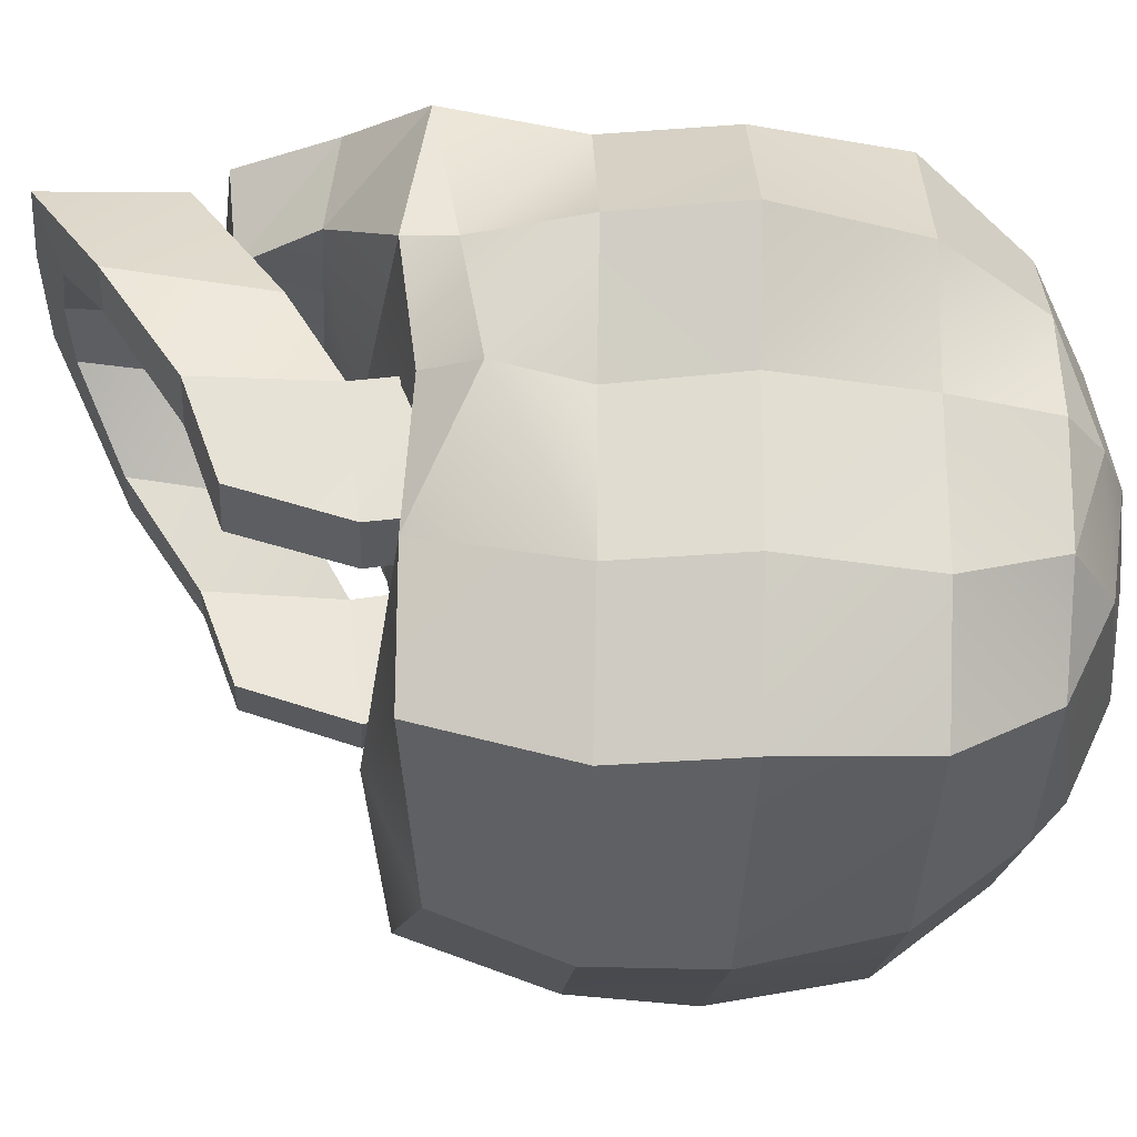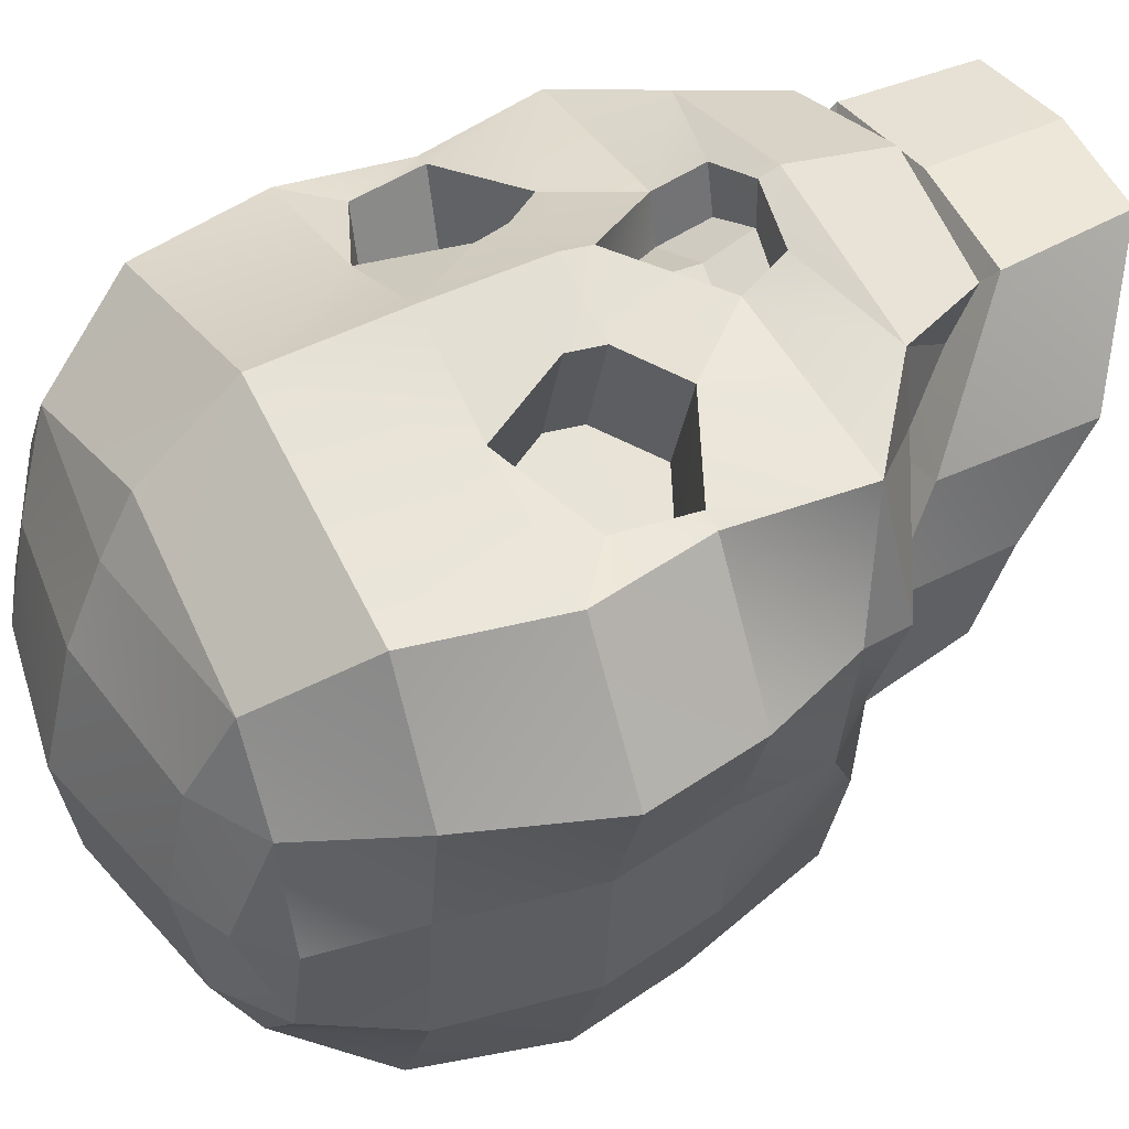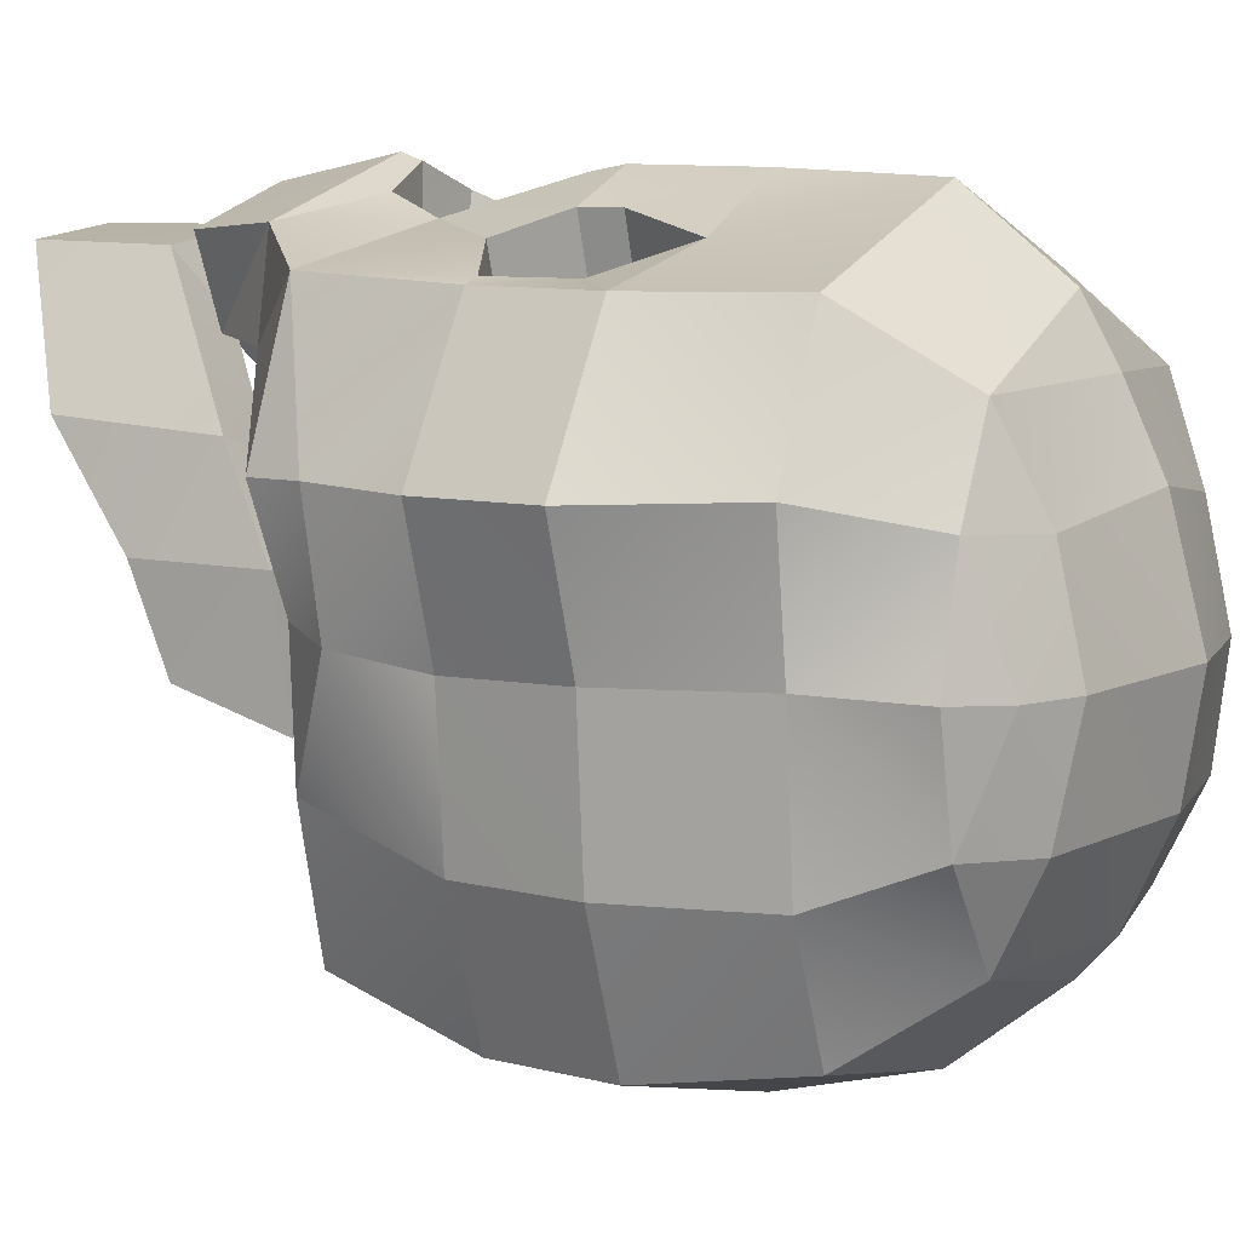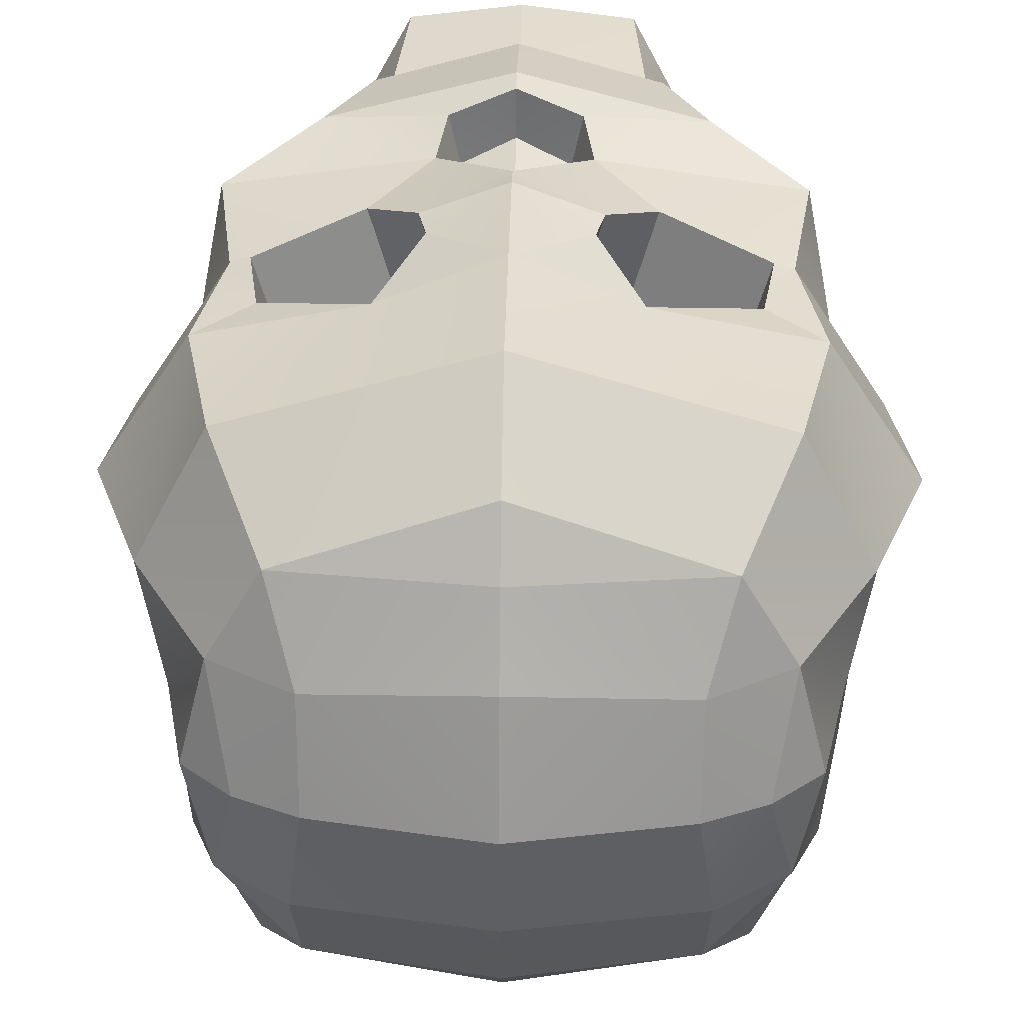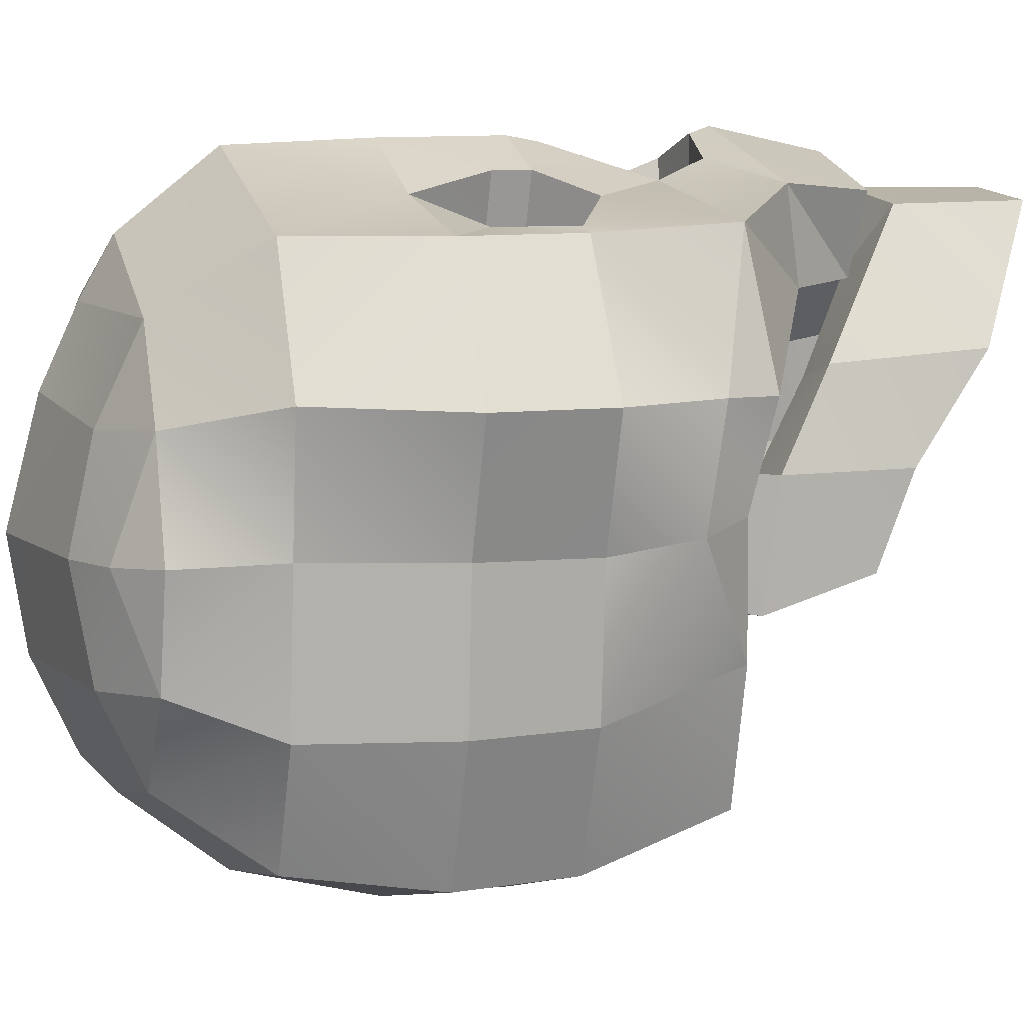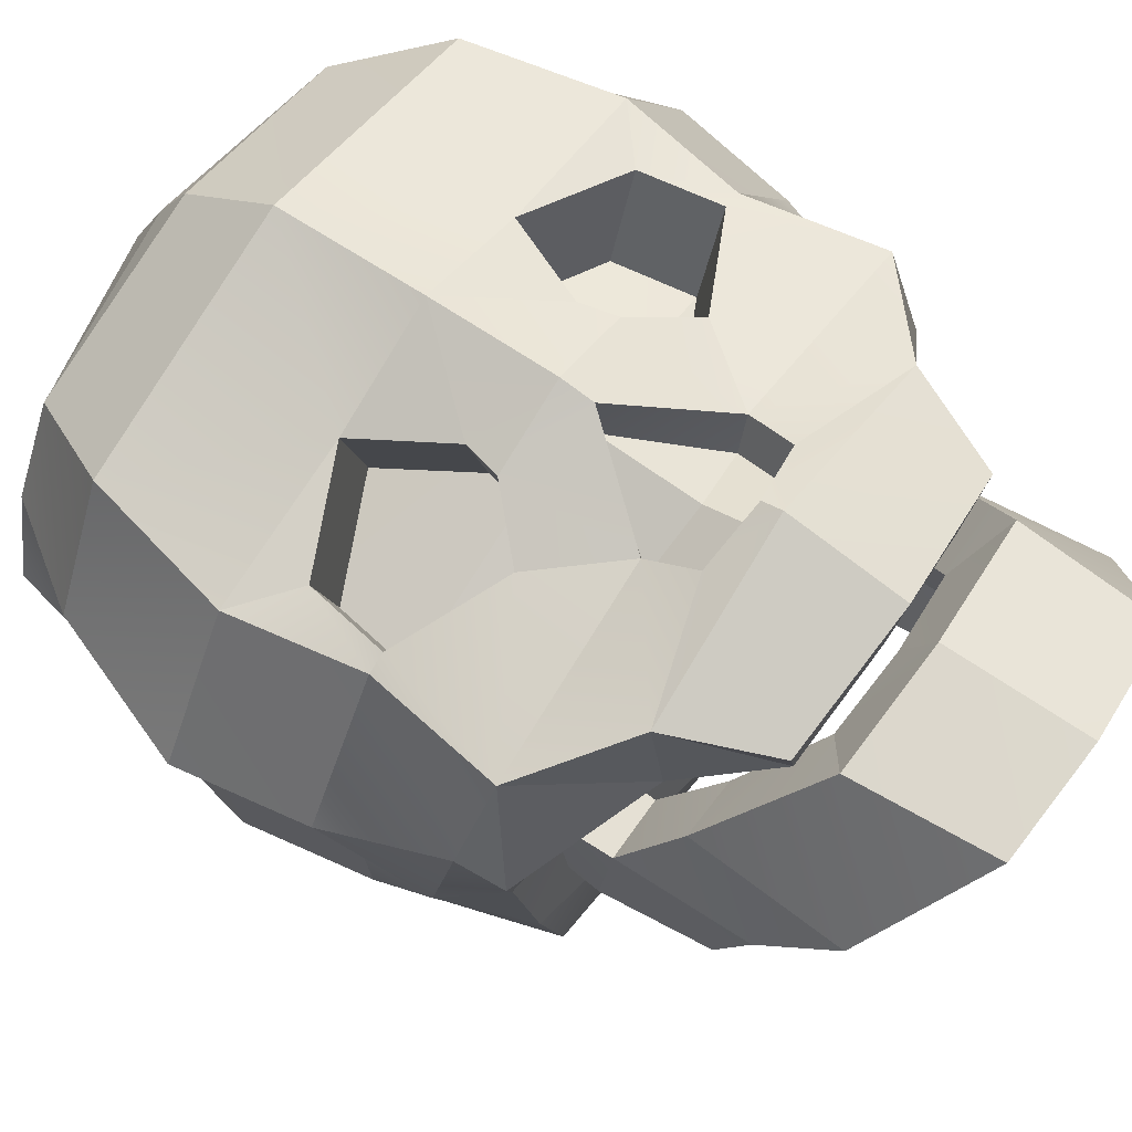
<metadata>
{"format":"obj","ext":"obj","renderer":"f3d","projection":"perspective","resolution":1024,"background":"white","views":[{"elev":-29.0,"azim":86.9,"up":"+Z"},{"elev":46.1,"azim":-118.4,"up":"+Z"},{"elev":7.7,"azim":117.1,"up":"+Z"},{"elev":34.3,"azim":-178.7,"up":"+Z"},{"elev":7.1,"azim":-106.6,"up":"+Z"},{"elev":66.8,"azim":-55.3,"up":"+Z"}]}
</metadata>
<code>
o Skull_Cylinder.001
v 0.2414 -0.08175 0.1039
v 0.2735 0.004622 0.1023
v 0.2016 0.004563 0.2155
v 0.218 -0.101 0.2227
v 0.1865 0.004622 0.22
v 0.1053 -0.03529 0.239
v 0.05835 -0.09491 0.2495
v 0 0.004622 0.2827
v 0.06582 0.004622 0.2575
v 0.05926 0.03312 0.2571
v 0 0.1041 0.2808
v 0.1685 -0.1143 -0.2001
v 0.185 0.004622 -0.2364
v 0.229 0.004622 -0.1216
v 0.197 -0.1147 -0.08915
v 0.2385 0.004622 -0.00256
v 0.2464 -0.06488 0.009139
v 0.2155 -0.1069 0.01848
v 0 -0.1369 -0.1553
v 0 -0.09421 -0.2517
v 0 -0.1144 0.02362
v 0.2386 -0.1201 0.1043
v 0 -0.1483 0.1031
v 0.1443 -0.1718 0.1733
v 0 -0.1718 0.1642
v 0.09279 -0.232 0.1776
v 0 -0.2366 0.1935
v 0.1124 -0.2382 0.2425
v 0 -0.2464 0.271
v 0.1461 -0.1614 0.2483
v 0 -0.156 0.29
v 0.05022 -0.1329 0.2656
v 0.2029 0.1041 -0.2364
v 0 0.1041 -0.29
v 0 0.2204 -0.2609
v 0.18 0.2204 -0.2219
v 0.2564 0.1041 0.0003
v 0.2915 0.1041 0.1029
v 0.247 0.1041 -0.1216
v 0 0.004622 -0.29
v 0.2339 0.2198 0.001773
v 0.2243 0.2204 -0.1216
v 0.1988 0.3028 -0.09034
v 0.2165 0.3015 -0.001983
v 0.2499 0.2204 0.1065
v 0.09374 0.1041 0.2407
v 0.2197 0.1041 0.2145
v 0.1946 0.2204 0.2149
v 0 0.2204 0.2752
v 0.1533 0.3028 0.1593
v 0.1945 0.3028 0.08755
v 0.1323 0.3345 0.08388
v 0.1406 0.3028 -0.1668
v 0 0.2983 0.2124
v 0 0.3028 -0.1966
v 0 0.3293 -0.1674
v 0.1789 0.3323 -0.004181
v 0.1314 0.3534 -0.004085
v 0.1437 0.3386 -0.09347
v 0 0.3798 -0.001277
v 0 0.3542 0.09967
v 0 0.3249 0.1641
v 0 0.3653 -0.09076
v 0.04976 -0.09517 0.2088
v 0 -0.02153 0.2358
v 0 -0.1011 0.23
v 0 -0.02126 0.2778
v 0 -0.14 0.2844
v 0.04163 -0.1332 0.2253
v 0 -0.1403 0.2438
v 0.03494 0.03513 0.1698
v 0.06941 0.1061 0.1521
v 0.1764 0.0676 0.2192
v 0.1521 0.06961 0.1319
v 0.1619 0.006636 0.1328
v 0.0415 0.006636 0.1702
v 0.08091 -0.03328 0.1518
v 0.1131 -0.2571 0.0364
v 0.1151 -0.1507 0.03357
v 0.1123 -0.1386 -0.06655
v 0.11 -0.2287 -0.04017
v 0.1624 -0.1395 -0.06106
v 0.16 -0.2288 -0.03412
v 0.1635 -0.2571 0.04264
v 0.1657 -0.1515 0.04075
v 0.1492 -0.1944 0.1187
v 0.1584 -0.3159 0.1285
v 0.09938 -0.1945 0.1052
v 0.1088 -0.3164 0.1266
v 0.05542 -0.3518 0.1906
v 0.06366 -0.242 0.1845
v 0.09106 -0.3745 0.2344
v 0 -0.3798 0.2434
v 0 -0.3571 0.1997
v 0.0993 -0.2647 0.2322
v 0 -0.2468 0.1966
v 0 -0.2695 0.2434
v 0.1064 -0.0266 -0.04448
v 0.1566 -0.02705 -0.0418
v 0.1131 -0.09023 0.04309
v 0.1694 -0.09065 0.04732
v -0.2414 -0.08175 0.1039
v -0.218 -0.101 0.2227
v -0.2016 0.004563 0.2155
v -0.2735 0.004622 0.1023
v -0.05835 -0.09491 0.2495
v -0.1053 -0.03529 0.239
v -0.1865 0.004622 0.22
v -0.05926 0.03312 0.2571
v -0.06582 0.004622 0.2575
v -0.1685 -0.1143 -0.2001
v -0.197 -0.1147 -0.08915
v -0.229 0.004622 -0.1216
v -0.185 0.004622 -0.2364
v -0.2464 -0.06488 0.009139
v -0.2385 0.004622 -0.00256
v -0.2155 -0.1069 0.01848
v -0.2386 -0.1201 0.1043
v -0.1443 -0.1718 0.1733
v -0.09279 -0.232 0.1776
v -0.1124 -0.2382 0.2425
v -0.1461 -0.1614 0.2483
v -0.05022 -0.1329 0.2656
v -0.2029 0.1041 -0.2364
v -0.18 0.2204 -0.2219
v -0.2915 0.1041 0.1029
v -0.2564 0.1041 0.0003
v -0.247 0.1041 -0.1216
v -0.2339 0.2198 0.001773
v -0.2165 0.3015 -0.001983
v -0.1988 0.3028 -0.09034
v -0.2243 0.2204 -0.1216
v -0.2499 0.2204 0.1065
v -0.1946 0.2204 0.2149
v -0.2197 0.1041 0.2145
v -0.09374 0.1041 0.2407
v -0.1533 0.3028 0.1593
v -0.1323 0.3345 0.08388
v -0.1945 0.3028 0.08755
v -0.1406 0.3028 -0.1668
v -0.1789 0.3323 -0.004181
v -0.1314 0.3534 -0.004085
v -0.1437 0.3386 -0.09347
v -0.04976 -0.09517 0.2088
v -0.04163 -0.1332 0.2253
v -0.06941 0.1061 0.1521
v -0.03494 0.03513 0.1698
v -0.1764 0.0676 0.2192
v -0.1619 0.006636 0.1328
v -0.1521 0.06961 0.1319
v -0.0415 0.006636 0.1702
v -0.08091 -0.03328 0.1518
v -0.1131 -0.2571 0.0364
v -0.11 -0.2287 -0.04017
v -0.1123 -0.1386 -0.06655
v -0.1151 -0.1507 0.03357
v -0.16 -0.2288 -0.03412
v -0.1624 -0.1395 -0.06106
v -0.1635 -0.2571 0.04264
v -0.1584 -0.3159 0.1285
v -0.1492 -0.1944 0.1187
v -0.1657 -0.1515 0.04075
v -0.09938 -0.1945 0.1052
v -0.06366 -0.242 0.1845
v -0.05542 -0.3518 0.1906
v -0.1088 -0.3164 0.1266
v -0.09106 -0.3745 0.2344
v -0.0993 -0.2647 0.2322
v -0.1566 -0.02705 -0.0418
v -0.1064 -0.0266 -0.04448
v -0.1694 -0.09065 0.04732
v -0.1131 -0.09023 0.04309
f 1 3 4
f 6 4 5
f 8 10 11
f 12 14 15
f 14 17 15
f 17 18 15
f 19 12 15
f 15 21 19
f 4 22 1
f 23 24 25
f 25 26 27
f 27 28 29
f 31 28 30
f 24 30 26
f 7 30 4
f 30 24 4
f 34 36 33
f 2 37 38
f 16 39 37
f 13 34 33
f 41 43 44
f 37 45 38
f 39 41 37
f 46 48 49
f 14 33 39
f 33 42 39
f 20 13 12
f 47 45 48
f 2 47 3
f 17 2 1
f 18 23 21
f 1 18 17
f 22 4 24
f 50 51 52
f 42 53 43
f 49 50 54
f 45 50 48
f 35 53 36
f 41 51 45
f 53 55 56
f 43 57 44
f 57 59 58
f 60 52 58
f 44 57 51
f 50 62 54
f 52 62 50
f 52 57 58
f 59 43 53
f 63 58 59
f 56 59 53
f 28 26 30
f 64 65 66
f 7 65 64
f 32 70 68
f 32 31 30
f 69 66 70
f 7 69 32
f 46 71 72
f 46 73 47
f 73 75 5
f 9 8 67
f 76 77 75
f 11 10 46
f 73 3 47
f 74 71 76
f 6 76 9
f 46 74 73
f 10 76 71
f 6 75 77
f 79 81 78
f 81 82 83
f 84 86 87
f 89 91 88
f 84 89 78
f 79 86 85
f 90 93 94
f 89 92 90
f 86 91 95
f 87 95 92
f 90 96 91
f 91 97 95
f 92 97 93
f 80 99 82
f 83 78 81
f 83 85 84
f 88 78 89
f 99 100 101
f 85 100 79
f 80 100 98
f 82 101 85
f 102 104 105
f 108 103 107
f 8 109 110
f 111 113 114
f 115 113 112
f 115 112 117
f 111 19 112
f 112 21 117
f 103 102 118
f 23 119 118
f 25 120 119
f 27 121 120
f 121 31 122
f 119 120 122
f 122 106 103
f 122 103 119
f 125 34 124
f 105 127 116
f 116 128 113
f 114 34 40
f 129 131 132
f 133 127 126
f 129 128 127
f 134 135 136
f 113 124 114
f 132 124 128
f 20 114 40
f 135 133 126
f 135 105 104
f 115 105 116
f 23 117 21
f 102 117 118
f 118 119 103
f 137 138 139
f 132 140 125
f 49 137 134
f 137 133 134
f 140 35 125
f 139 129 133
f 140 56 55
f 131 130 141
f 143 141 142
f 138 60 142
f 130 139 141
f 137 54 62
f 138 62 61
f 138 141 139
f 143 140 131
f 142 63 143
f 56 143 63
f 121 122 120
f 144 66 65
f 106 65 67
f 70 123 68
f 31 123 122
f 66 145 70
f 145 106 123
f 136 147 109
f 136 135 148
f 149 148 108
f 67 8 110
f 151 149 152
f 11 136 109
f 104 148 135
f 147 146 150
f 151 107 110
f 150 136 148
f 109 151 110
f 107 149 108
f 154 156 153
f 154 158 155
f 159 161 162
f 164 166 163
f 166 159 153
f 161 156 162
f 165 93 167
f 166 167 160
f 161 164 163
f 160 168 161
f 96 165 164
f 97 164 168
f 167 97 168
f 169 155 158
f 153 157 154
f 157 162 158
f 153 163 166
f 169 172 170
f 172 162 156
f 155 172 156
f 171 158 162
f 1 2 3
f 7 4 6
f 4 3 5
f 8 9 10
f 12 13 14
f 14 16 17
f 19 20 12
f 15 18 21
f 23 22 24
f 25 24 26
f 27 26 28
f 31 29 28
f 7 32 30
f 34 35 36
f 2 16 37
f 16 14 39
f 13 40 34
f 41 42 43
f 37 41 45
f 39 42 41
f 49 11 46
f 46 47 48
f 14 13 33
f 33 36 42
f 20 40 13
f 47 38 45
f 2 38 47
f 17 16 2
f 18 22 23
f 1 22 18
f 42 36 53
f 49 48 50
f 45 51 50
f 35 55 53
f 41 44 51
f 57 43 59
f 60 61 52
f 52 61 62
f 52 51 57
f 63 60 58
f 56 63 59
f 7 67 65
f 32 69 70
f 32 68 31
f 69 64 66
f 7 64 69
f 46 10 71
f 73 74 75
f 67 7 9
f 7 6 9
f 73 5 3
f 76 75 74
f 74 72 71
f 6 77 76
f 46 72 74
f 10 9 76
f 6 5 75
f 79 80 81
f 81 80 82
f 84 85 86
f 89 90 91
f 84 87 89
f 79 88 86
f 90 92 93
f 89 87 92
f 86 88 91
f 87 86 95
f 90 94 96
f 91 96 97
f 92 95 97
f 80 98 99
f 83 84 78
f 83 82 85
f 88 79 78
f 99 98 100
f 85 101 100
f 80 79 100
f 82 99 101
f 102 103 104
f 104 103 108
f 103 106 107
f 8 11 109
f 111 112 113
f 115 116 113
f 111 20 19
f 112 19 21
f 23 25 119
f 25 27 120
f 27 29 121
f 121 29 31
f 122 123 106
f 125 35 34
f 105 126 127
f 116 127 128
f 114 124 34
f 129 130 131
f 133 129 127
f 129 132 128
f 136 11 49
f 49 134 136
f 113 128 124
f 132 125 124
f 20 111 114
f 135 134 133
f 135 126 105
f 115 102 105
f 23 118 117
f 102 115 117
f 132 131 140
f 49 54 137
f 137 139 133
f 140 55 35
f 139 130 129
f 143 131 141
f 138 61 60
f 138 137 62
f 138 142 141
f 142 60 63
f 56 140 143
f 106 144 65
f 70 145 123
f 31 68 123
f 66 144 145
f 145 144 106
f 136 146 147
f 149 150 148
f 107 106 110
f 106 67 110
f 104 108 148
f 150 149 151
f 151 147 150
f 151 152 107
f 150 146 136
f 109 147 151
f 107 152 149
f 154 155 156
f 154 157 158
f 159 160 161
f 164 165 166
f 166 160 159
f 161 163 156
f 165 94 93
f 166 165 167
f 161 168 164
f 160 167 168
f 96 94 165
f 97 96 164
f 167 93 97
f 169 170 155
f 153 159 157
f 157 159 162
f 153 156 163
f 169 171 172
f 172 171 162
f 155 170 172
f 171 169 158

</code>
